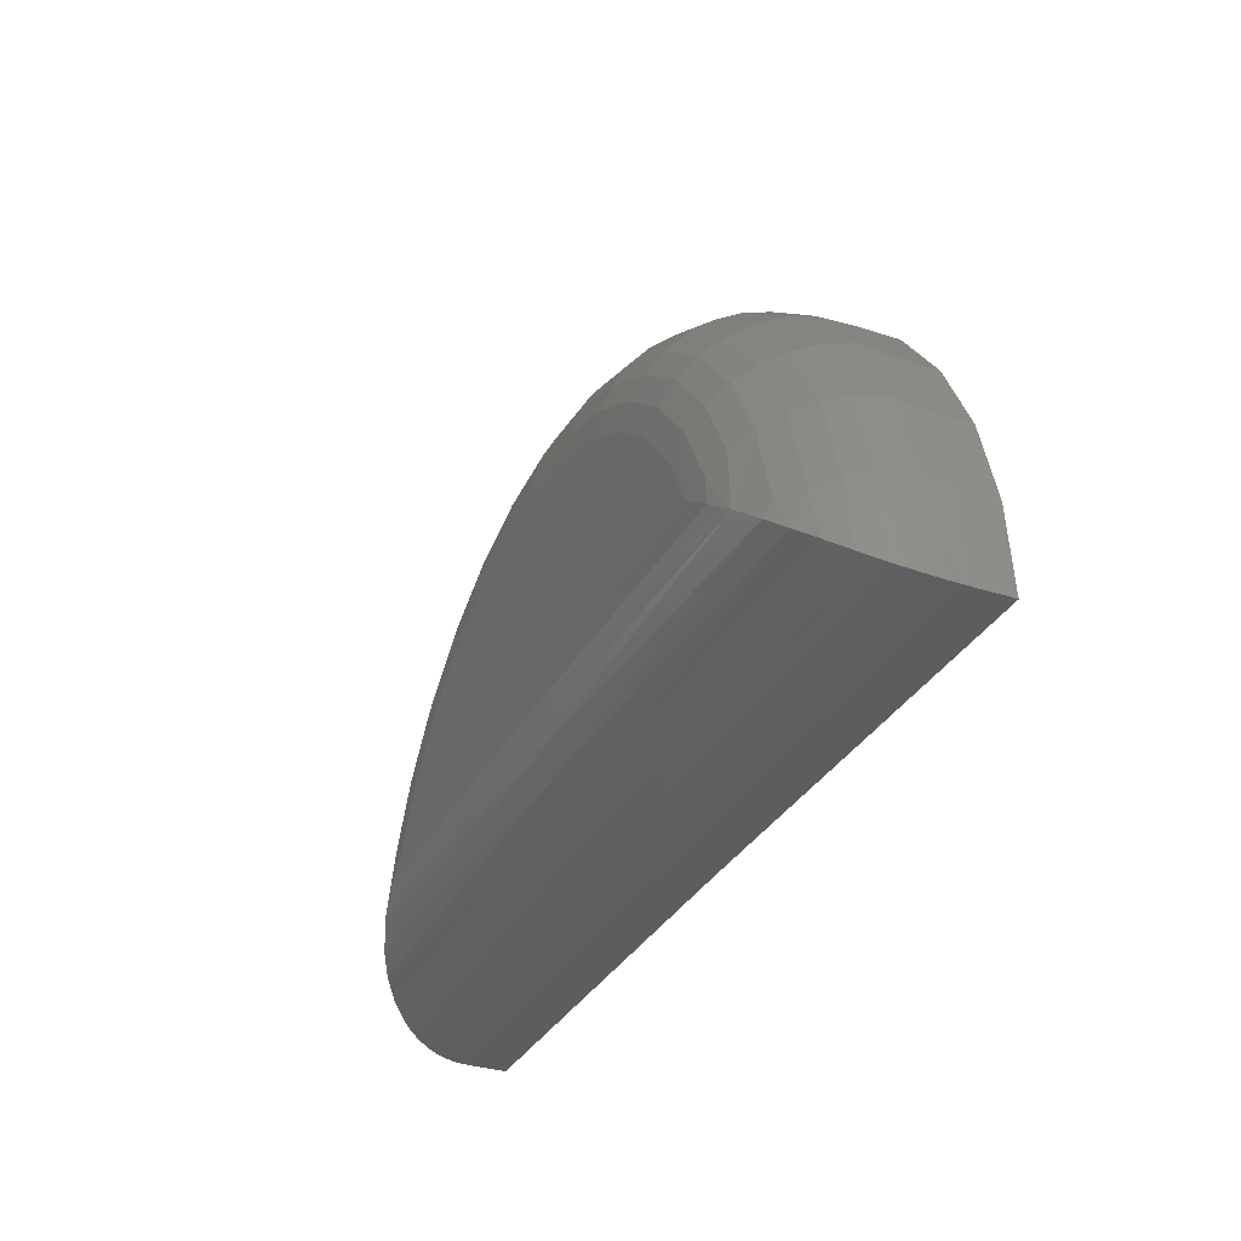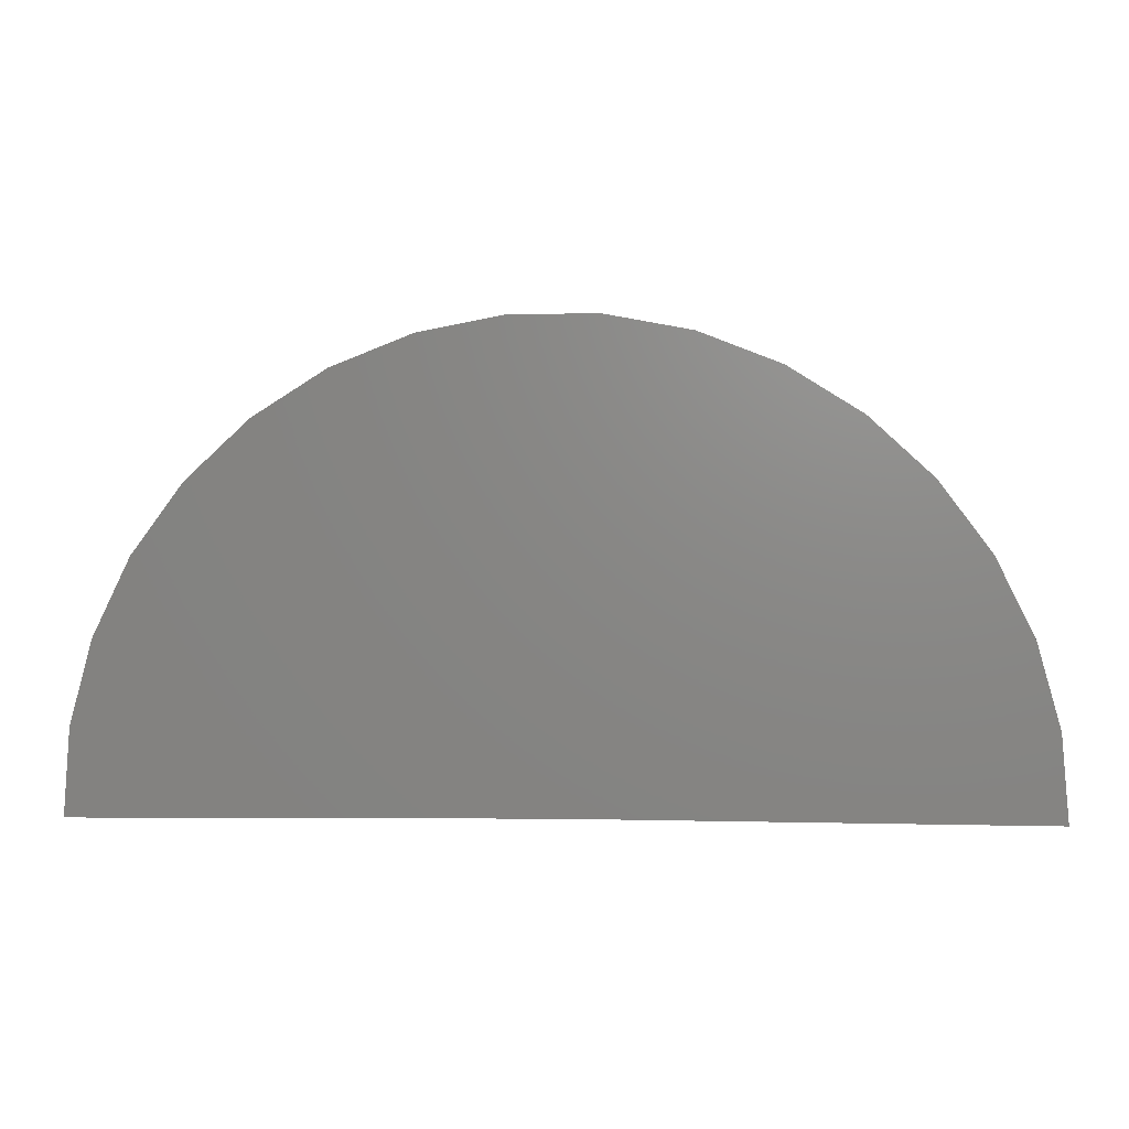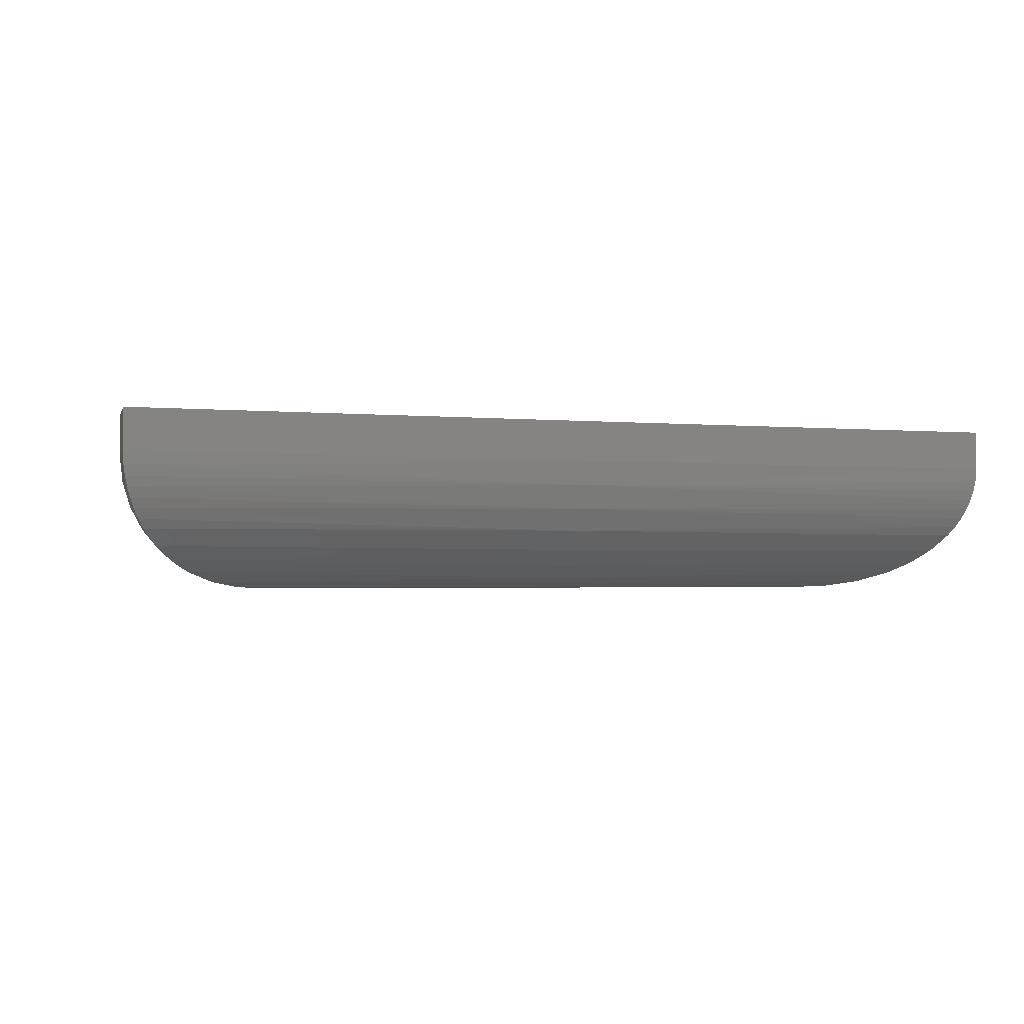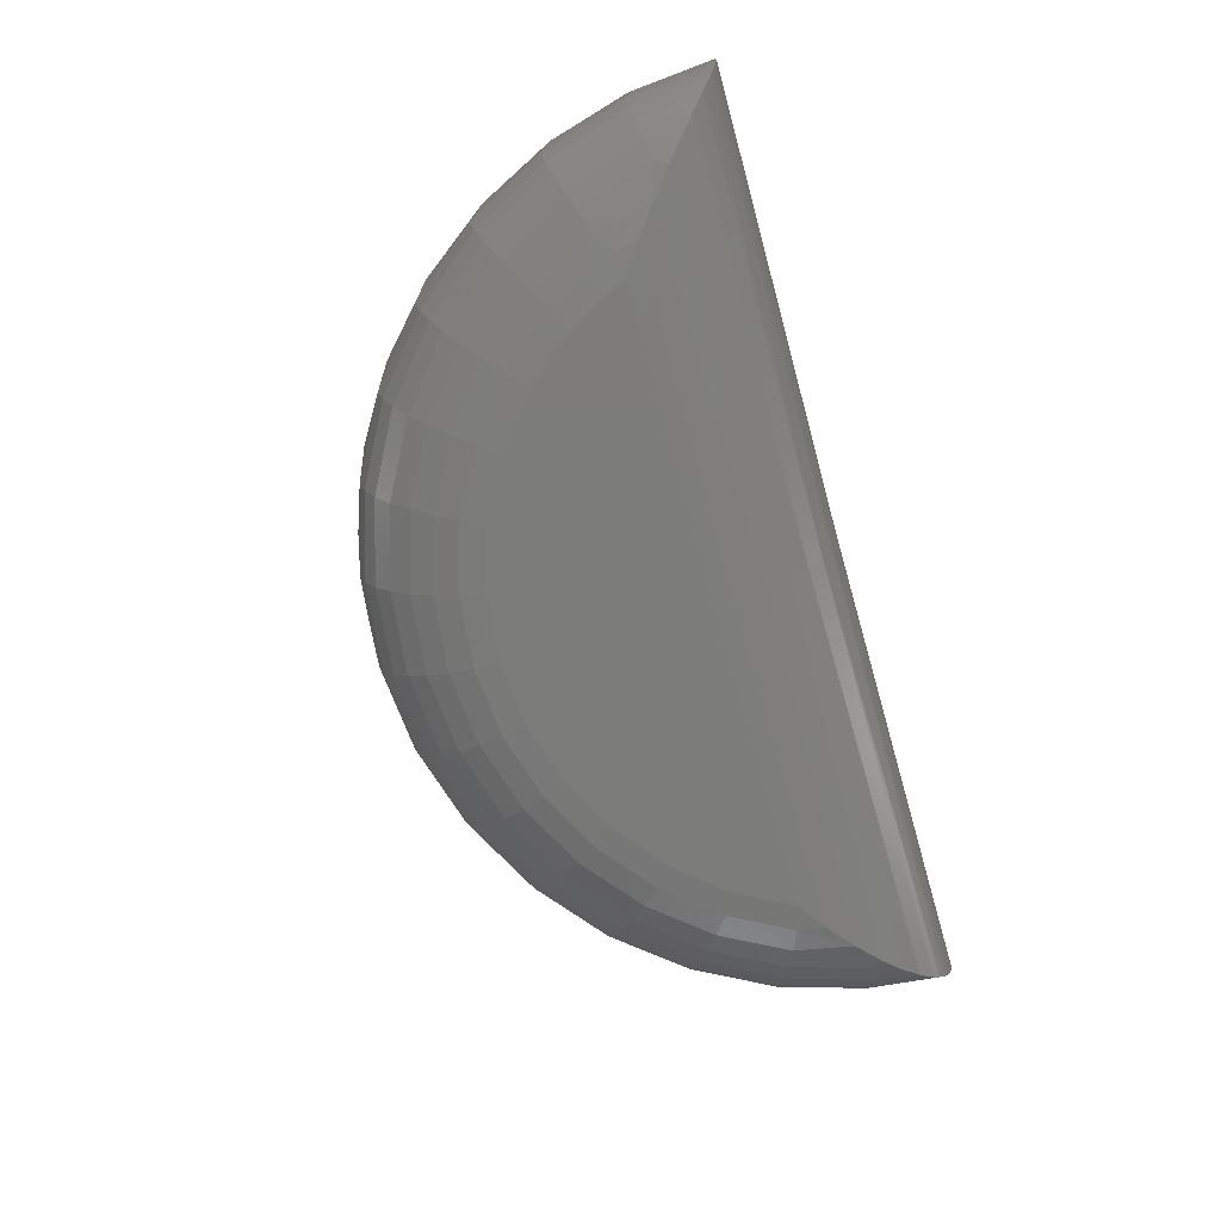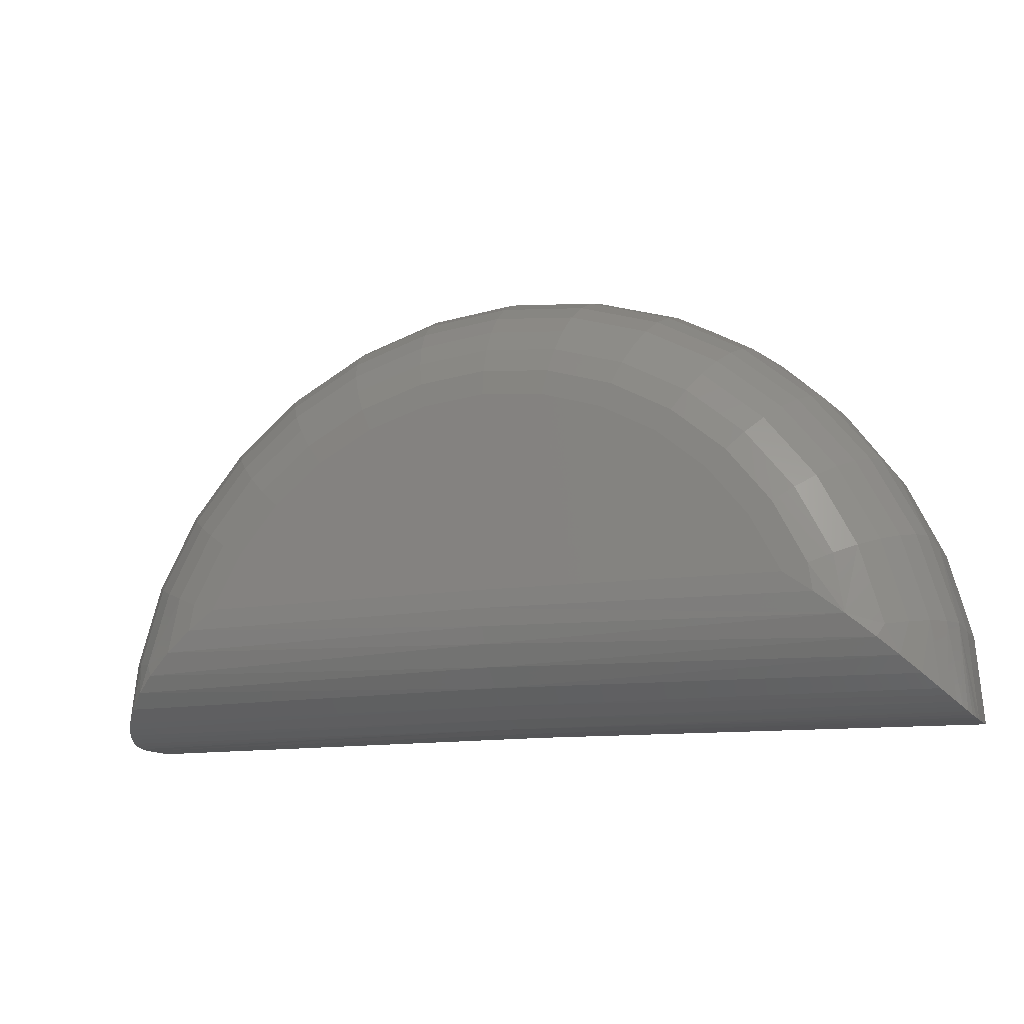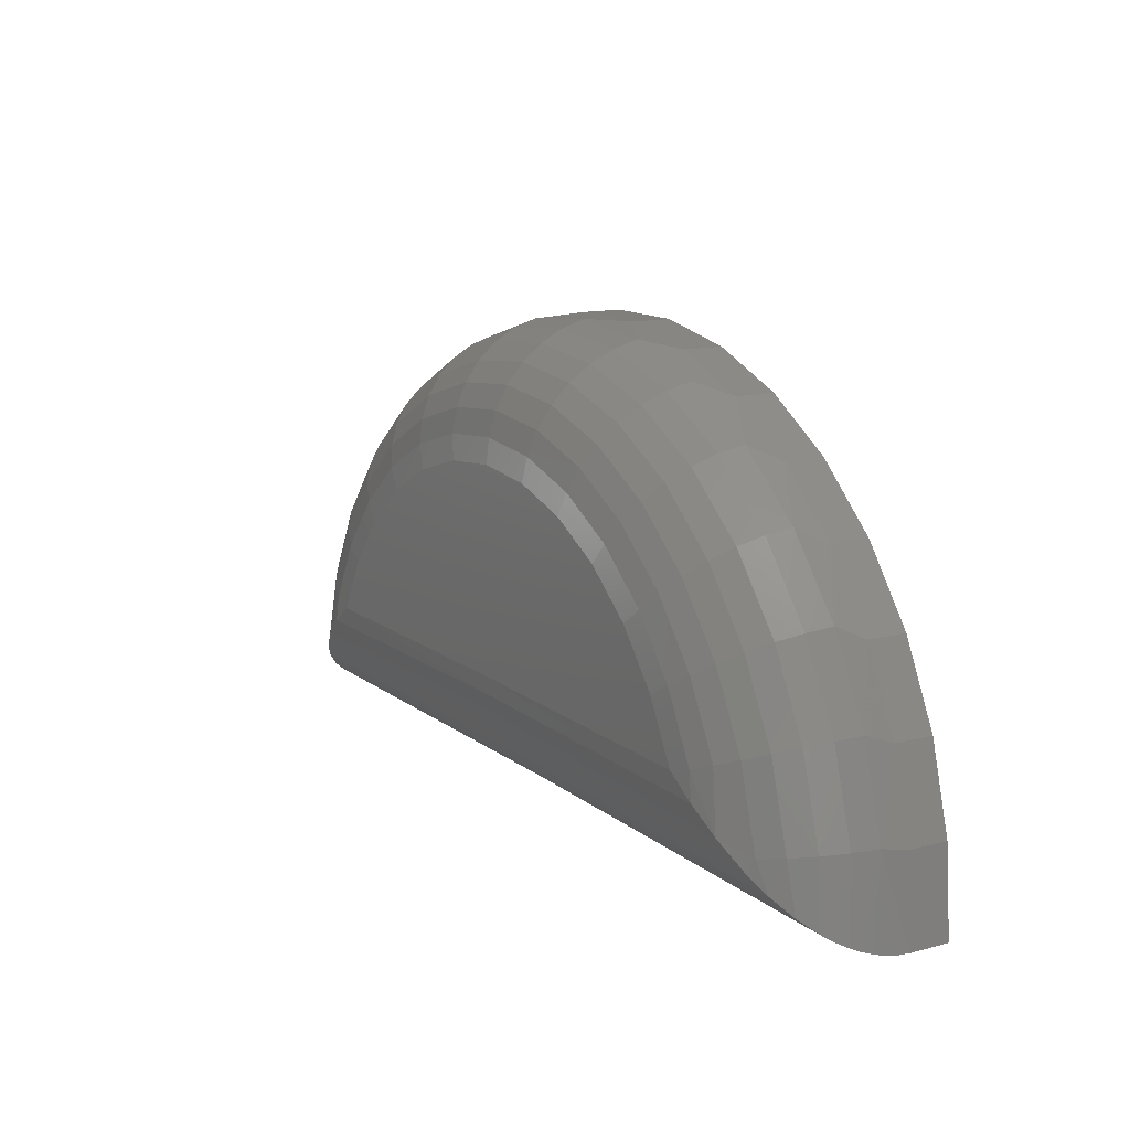
<metadata>
{"format":"stl","ext":"stl","renderer":"f3d","projection":"perspective","resolution":1024,"background":"white","views":[{"elev":-32.9,"azim":65.8,"up":"+Z"},{"elev":4.3,"azim":-175.6,"up":"+Z"},{"elev":-2.0,"azim":161.1,"up":"+Y"},{"elev":-75.3,"azim":106.0,"up":"+Y"},{"elev":-12.8,"azim":22.2,"up":"+Z"},{"elev":13.1,"azim":58.9,"up":"+Z"}]}
</metadata>
<code>
# stl→obj: 185 verts, 366 faces
v 1.5 0.2109 -0.00924
v 0.75 0.2109 0
v 1.5 0.2763 -0.00924
v 0.75 0.2763 0
v 0 0.2109 0
v 0 0.2763 0
v 1.489 0.2109 0.1293
v 1.489 0.2763 0.1293
v 1.452 0.2109 0.2633
v 1.452 0.2763 0.2633
v 1.392 0.2109 0.3883
v 1.392 0.2763 0.3883
v 1.309 0.2109 0.5
v 1.309 0.2763 0.5
v 1.207 0.2109 0.5946
v 1.207 0.2763 0.5946
v 1.09 0.2109 0.6687
v 1.09 0.2763 0.6687
v 0.9605 0.2109 0.7199
v 0.9605 0.2763 0.7199
v 0.8241 0.2109 0.7463
v 0.8241 0.2763 0.7463
v 0.6851 0.2109 0.7472
v 0.6851 0.2763 0.7472
v 0.5484 0.2109 0.7224
v 0.5484 0.2763 0.7224
v 0.4186 0.2109 0.6728
v 0.4186 0.2763 0.6728
v 0.3002 0.2109 0.6001
v 0.3002 0.2763 0.6001
v 0.1972 0.2109 0.5069
v 0.1972 0.2763 0.5069
v 0.1132 0.2109 0.3962
v 0.1132 0.2763 0.3962
v 0.05104 0.2109 0.2719
v 0.05104 0.2763 0.2719
v 0.01287 0.2109 0.1383
v 0.01287 0.2763 0.1383
v 1.249 0 0.2048
v 1.199 0 0.2979
v 0.7513 0 0.2109
v 0.7533 0 0.5391
v 0.6484 0 0.5294
v 0.8581 0 0.5281
v 0.5473 0 0.4995
v 0.9588 0 0.497
v 0.454 0 0.4505
v 1.052 0 0.4468
v 0.372 0 0.3843
v 1.133 0 0.3796
v 0.3044 0 0.3034
v 0.2539 0 0.2109
v 1.34 0.01092 0.1367
v 0.7508 0.01815 0.1253
v 1.384 0.02666 0.1005
v 0.7506 0.03805 0.09009
v 1.414 0.04416 0.07362
v 0.7504 0.06431 0.0593
v 1.499 0.1892 -0.008101
v 1.295 0.002509 0.1718
v 0.7511 0.002043 0.1816
v 0.7509 0.008134 0.1529
v 0.7502 0.09597 0.03409
v 1.464 0.09316 0.02715
v 1.442 0.06712 0.04811
v 0.7501 0.1319 0.01539
v 1.481 0.124 0.00975
v 1.473 0.108 0.01791
v 0.75 0.1707 0.003882
v 1.493 0.156 -0.001865
v 1.488 0.1396 0.003356
v 1.496 0.1724 -0.005645
v 0.1613 0.01092 0.1439
v 0.1778 0.01606 0.2381
v 0.1065 0.03555 0.1285
v 0.1175 0.02666 0.1083
v 0.0185 0.1698 0.1461
v 0.06128 0.1698 0.2865
v 0.1307 0.1698 0.4159
v 0.341 0.004053 0.4115
v 0.2242 0.1698 0.5291
v 0.4295 0.004053 0.4837
v 0.338 0.1698 0.6218
v 0.5304 0.004053 0.5371
v 0.4677 0.1698 0.6905
v 0.6084 0.1698 0.7324
v 0.7546 0.1698 0.7459
v 0.9006 0.1698 0.7306
v 1.041 0.1698 0.6869
v 1.17 0.1698 0.6167
v 1.164 0.004053 0.4065
v 1.282 0.1698 0.5226
v 1.374 0.1698 0.4082
v 1.442 0.1698 0.278
v 1.395 0.03555 0.1206
v 1.427 0.06178 0.1265
v 0.001126 0.1892 0.001125
v 0.07511 0.06178 0.1348
v 0.08682 0.04416 0.08179
v 0.2143 0.004053 0.2229
v 0.2071 0.002509 0.1785
v 0.6399 0.004053 0.5697
v 1.288 0.004053 0.2162
v 0.2683 0.004053 0.3235
v 1.236 0.004053 0.3175
v 1.483 0.1698 0.1371
v 1.471 0.1302 0.1349
v 0.003562 0.1724 0.003551
v 0.007327 0.156 0.007286
v 0.8671 0.004053 0.5683
v 0.9762 0.004053 0.5343
v 1.076 0.004053 0.4797
v 1.431 0.1302 0.2735
v 1.452 0.09375 0.1313
v 1.413 0.09375 0.2663
v 1.389 0.06178 0.2565
v 1.359 0.03555 0.2446
v 1.325 0.01606 0.231
v 0.03027 0.1302 0.1437
v 0.01255 0.1396 0.01244
v 0.019 0.124 0.01876
v 0.04938 0.09375 0.1399
v 0.02731 0.108 0.02681
v 0.03685 0.09316 0.03594
v 0.05895 0.06712 0.05663
v 0.07236 0.1302 0.2819
v 0.09036 0.09375 0.2744
v 0.1146 0.06178 0.2643
v 0.1441 0.03555 0.2521
v 0.2355 0.01606 0.3455
v 0.2052 0.03555 0.3659
v 0.1787 0.06178 0.3837
v 0.1569 0.09375 0.3983
v 0.1407 0.1302 0.4092
v 0.2326 0.1302 0.5206
v 0.2464 0.09375 0.5067
v 0.2649 0.06178 0.4881
v 0.2874 0.03555 0.4655
v 0.3131 0.01606 0.4396
v 0.3446 0.1302 0.6118
v 0.3554 0.09375 0.5956
v 0.3699 0.06178 0.5737
v 0.3875 0.03555 0.5471
v 0.4077 0.01606 0.5167
v 0.4723 0.1302 0.6794
v 0.4796 0.09375 0.6613
v 0.4896 0.06178 0.637
v 0.5017 0.03555 0.6075
v 0.5155 0.01606 0.5737
v 0.6107 0.1302 0.7206
v 0.6144 0.09375 0.7015
v 0.6194 0.06178 0.6757
v 0.6254 0.03555 0.6443
v 0.6324 0.01606 0.6085
v 0.7536 0.004053 0.5802
v 0.7538 0.01606 0.6198
v 0.754 0.03555 0.6562
v 0.7542 0.06178 0.6882
v 0.7544 0.09375 0.7144
v 0.7545 0.1302 0.7339
v 0.8751 0.01606 0.607
v 0.8825 0.03555 0.6427
v 0.8889 0.06178 0.674
v 0.8942 0.09375 0.6997
v 0.8982 0.1302 0.7188
v 0.9916 0.01606 0.5708
v 1.006 0.03555 0.6043
v 1.018 0.06178 0.6338
v 1.028 0.09375 0.6579
v 1.036 0.1302 0.6759
v 1.099 0.01606 0.5124
v 1.119 0.03555 0.5425
v 1.137 0.06178 0.569
v 1.152 0.09375 0.5907
v 1.163 0.1302 0.6068
v 1.274 0.1302 0.5142
v 1.26 0.09375 0.5005
v 1.241 0.06178 0.4821
v 1.218 0.03555 0.4597
v 1.192 0.01606 0.4342
v 1.364 0.1302 0.4016
v 1.348 0.09375 0.391
v 1.326 0.06178 0.3766
v 1.299 0.03555 0.3591
v 1.269 0.01606 0.3392
f 1 2 3
f 3 2 4
f 5 6 2
f 2 6 4
f 1 3 7
f 7 3 8
f 7 8 9
f 9 8 10
f 9 10 11
f 11 10 12
f 11 12 13
f 13 12 14
f 13 14 15
f 15 14 16
f 15 16 17
f 17 16 18
f 17 18 19
f 19 18 20
f 19 20 21
f 21 20 22
f 21 22 23
f 23 22 24
f 23 24 25
f 25 24 26
f 25 26 27
f 27 26 28
f 27 28 29
f 29 28 30
f 29 30 31
f 31 30 32
f 31 32 33
f 33 32 34
f 33 34 35
f 35 34 36
f 35 36 37
f 37 36 38
f 37 38 5
f 5 38 6
f 39 40 41
f 42 43 44
f 44 43 45
f 44 45 46
f 46 45 47
f 46 47 48
f 48 47 49
f 48 49 50
f 50 49 51
f 50 51 40
f 40 51 52
f 40 52 41
f 53 54 55
f 55 54 56
f 55 56 57
f 57 56 58
f 1 59 2
f 39 41 60
f 60 41 61
f 60 61 53
f 53 61 62
f 53 62 54
f 63 64 58
f 58 64 65
f 58 65 57
f 66 67 63
f 63 67 68
f 63 68 64
f 69 70 66
f 66 70 71
f 66 71 67
f 2 59 69
f 69 59 72
f 69 72 70
f 73 74 75
f 73 75 76
f 77 35 37
f 78 33 35
f 78 35 77
f 79 31 33
f 49 80 51
f 81 29 31
f 81 31 79
f 47 82 49
f 83 27 29
f 83 29 81
f 45 84 47
f 85 25 27
f 85 27 83
f 86 23 25
f 86 25 85
f 87 21 23
f 88 19 21
f 89 17 19
f 90 15 17
f 40 91 50
f 92 13 15
f 92 15 90
f 93 11 13
f 93 13 92
f 94 9 11
f 53 55 95
f 57 65 96
f 96 95 57
f 95 55 57
f 5 97 37
f 98 99 75
f 76 75 99
f 74 73 100
f 73 101 100
f 102 45 43
f 53 103 60
f 52 51 104
f 52 104 100
f 52 100 101
f 39 60 103
f 39 103 105
f 39 105 40
f 106 107 71
f 106 71 70
f 106 70 72
f 106 72 59
f 106 59 1
f 106 1 7
f 106 7 9
f 106 9 94
f 37 97 77
f 77 97 108
f 77 108 109
f 110 44 111
f 111 44 46
f 111 46 112
f 112 46 48
f 112 48 50
f 106 94 107
f 107 94 113
f 107 113 114
f 114 113 115
f 114 115 96
f 96 115 116
f 96 116 95
f 95 116 117
f 95 117 53
f 53 117 118
f 53 118 103
f 114 68 107
f 107 68 67
f 107 67 71
f 96 65 114
f 114 65 64
f 114 64 68
f 77 109 119
f 119 109 120
f 119 120 121
f 119 121 122
f 122 121 123
f 122 123 124
f 122 124 98
f 98 124 125
f 98 125 99
f 78 77 126
f 126 77 119
f 126 119 127
f 127 119 122
f 127 122 128
f 128 122 98
f 128 98 129
f 129 98 75
f 129 75 74
f 100 104 74
f 74 104 130
f 74 130 129
f 129 130 131
f 129 131 128
f 128 131 132
f 128 132 127
f 127 132 133
f 127 133 126
f 126 133 134
f 126 134 78
f 78 134 79
f 78 79 33
f 81 79 135
f 135 79 134
f 135 134 136
f 136 134 133
f 136 133 137
f 137 133 132
f 137 132 138
f 138 132 131
f 138 131 139
f 139 131 130
f 139 130 80
f 80 130 104
f 80 104 51
f 83 81 140
f 140 81 135
f 140 135 141
f 141 135 136
f 141 136 142
f 142 136 137
f 142 137 143
f 143 137 138
f 143 138 144
f 144 138 139
f 144 139 82
f 82 139 80
f 82 80 49
f 85 83 145
f 145 83 140
f 145 140 146
f 146 140 141
f 146 141 147
f 147 141 142
f 147 142 148
f 148 142 143
f 148 143 149
f 149 143 144
f 149 144 84
f 84 144 82
f 84 82 47
f 86 85 150
f 150 85 145
f 150 145 151
f 151 145 146
f 151 146 152
f 152 146 147
f 152 147 153
f 153 147 148
f 153 148 154
f 154 148 149
f 154 149 102
f 102 149 84
f 102 84 45
f 43 42 102
f 102 42 155
f 102 155 154
f 154 155 156
f 154 156 153
f 153 156 157
f 153 157 152
f 152 157 158
f 152 158 151
f 151 158 159
f 151 159 150
f 150 159 160
f 150 160 86
f 86 160 87
f 86 87 23
f 42 44 155
f 155 44 110
f 155 110 156
f 156 110 161
f 156 161 157
f 157 161 162
f 157 162 158
f 158 162 163
f 158 163 159
f 159 163 164
f 159 164 160
f 160 164 165
f 160 165 87
f 87 165 88
f 87 88 21
f 110 111 161
f 161 111 166
f 161 166 162
f 162 166 167
f 162 167 163
f 163 167 168
f 163 168 164
f 164 168 169
f 164 169 165
f 165 169 170
f 165 170 88
f 88 170 89
f 88 89 19
f 111 112 166
f 166 112 171
f 166 171 167
f 167 171 172
f 167 172 168
f 168 172 173
f 168 173 169
f 169 173 174
f 169 174 170
f 170 174 175
f 170 175 89
f 89 175 90
f 89 90 17
f 92 90 176
f 176 90 175
f 176 175 177
f 177 175 174
f 177 174 178
f 178 174 173
f 178 173 179
f 179 173 172
f 179 172 180
f 180 172 171
f 180 171 91
f 91 171 112
f 91 112 50
f 93 92 181
f 181 92 176
f 181 176 182
f 182 176 177
f 182 177 183
f 183 177 178
f 183 178 184
f 184 178 179
f 184 179 185
f 185 179 180
f 185 180 105
f 105 180 91
f 105 91 40
f 105 103 185
f 185 103 118
f 185 118 184
f 184 118 117
f 184 117 183
f 183 117 116
f 183 116 182
f 182 116 115
f 182 115 181
f 181 115 113
f 181 113 93
f 93 113 94
f 93 94 11
f 66 120 109
f 99 125 58
f 58 56 99
f 76 99 56
f 56 54 76
f 73 76 54
f 69 66 109
f 69 109 108
f 69 108 97
f 69 97 5
f 69 5 2
f 63 123 66
f 66 123 121
f 66 121 120
f 58 125 63
f 63 125 124
f 63 124 123
f 41 52 61
f 61 52 101
f 61 101 62
f 62 101 73
f 62 73 54
f 4 8 3
f 4 6 8
f 8 6 38
f 8 38 10
f 10 38 36
f 10 36 12
f 12 36 34
f 12 34 14
f 14 34 32
f 14 32 16
f 16 32 30
f 16 30 18
f 18 30 28
f 18 28 20
f 20 28 26
f 20 26 22
f 22 26 24

</code>
